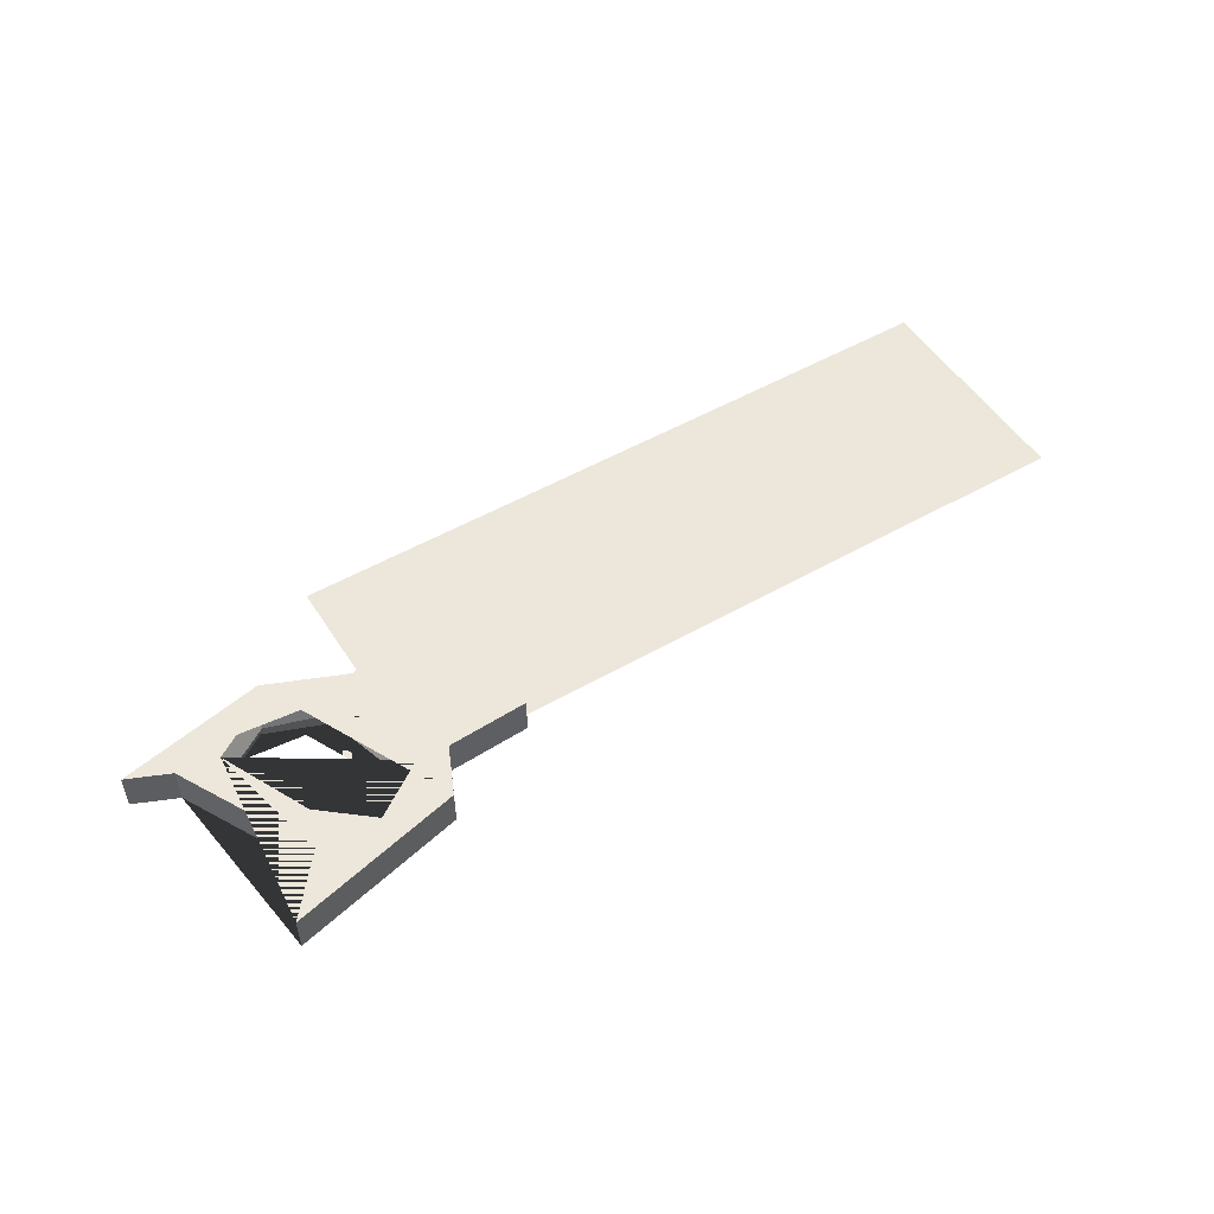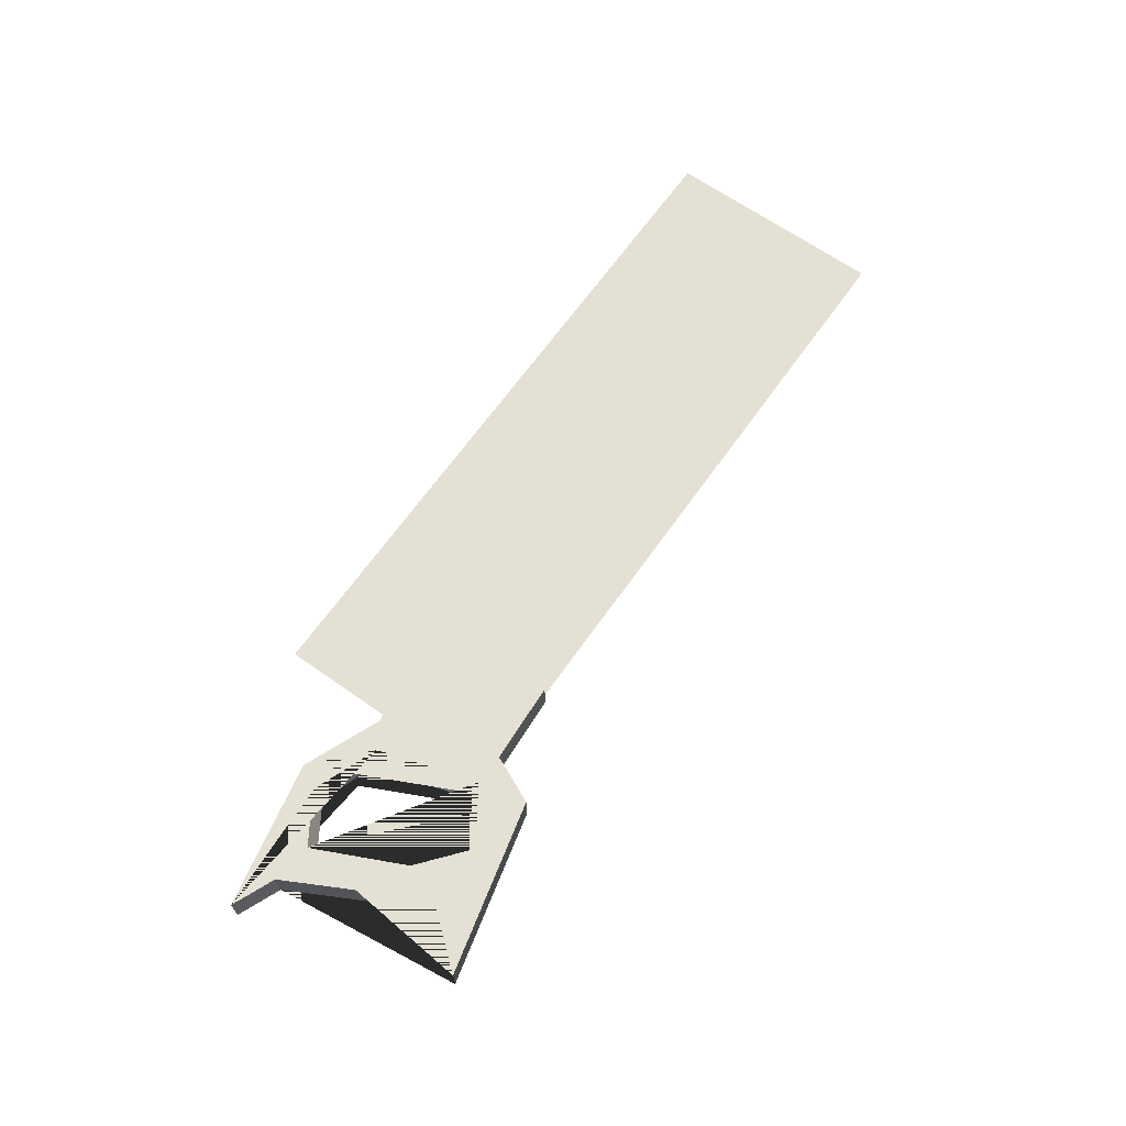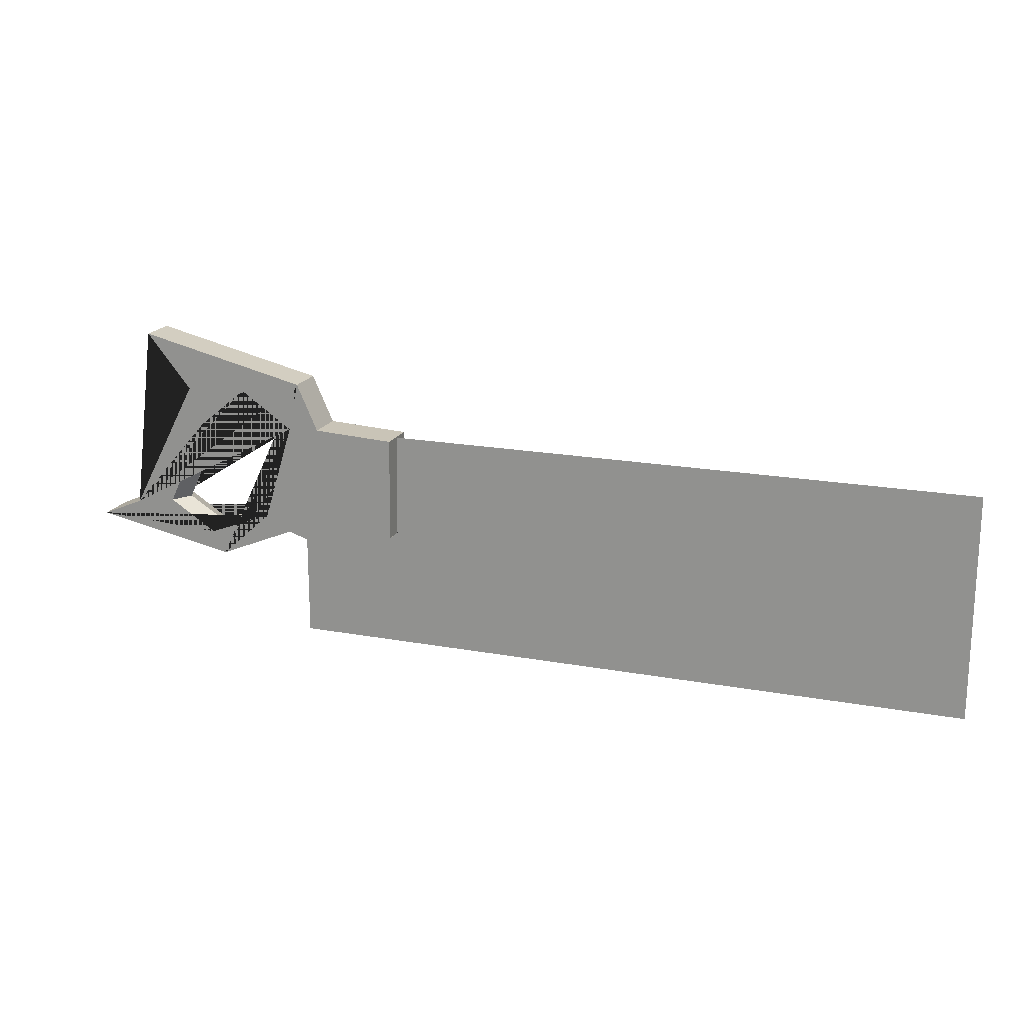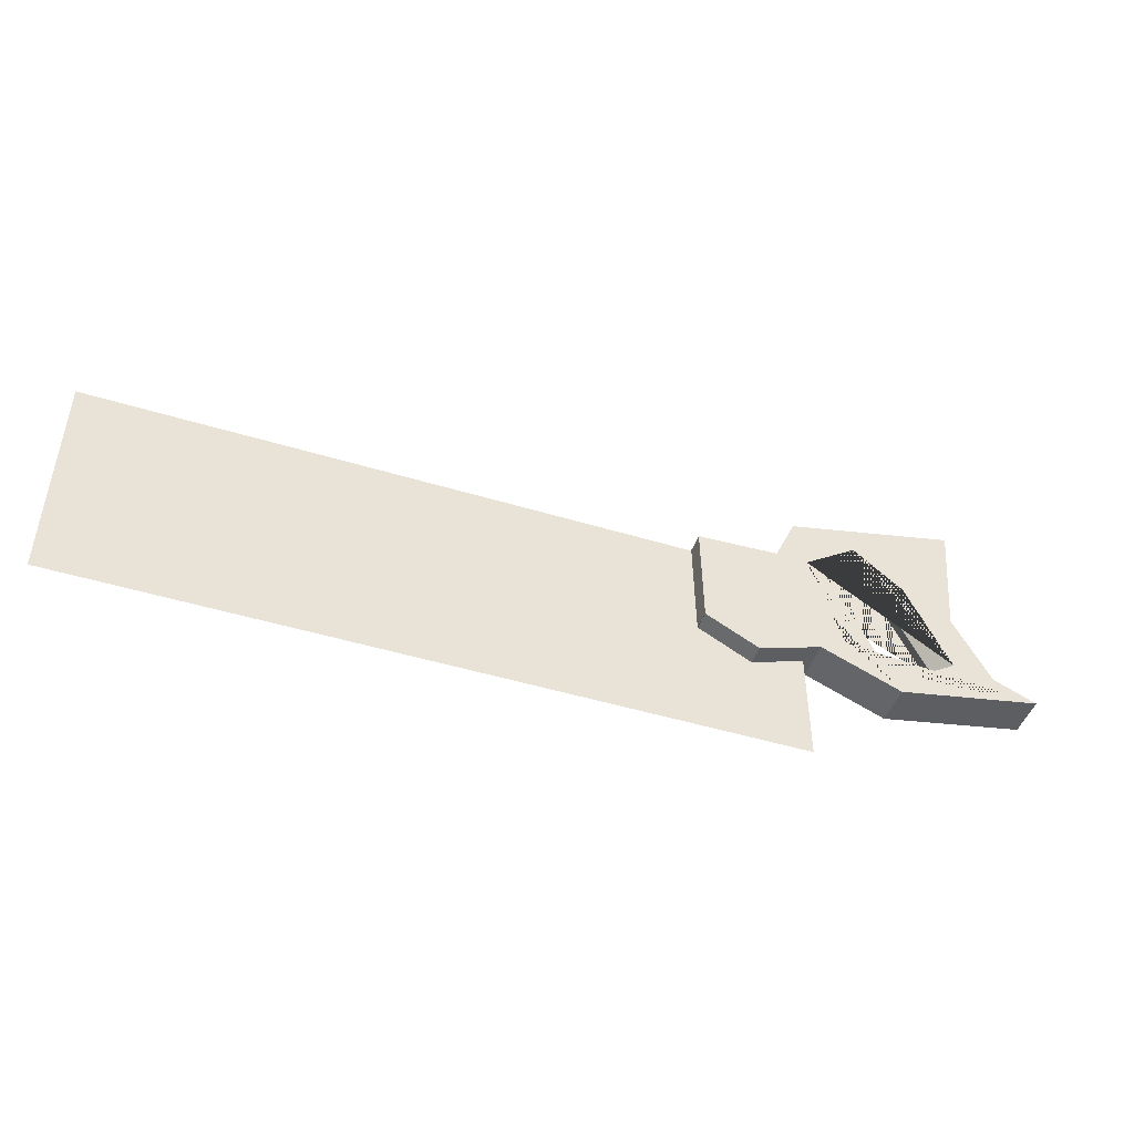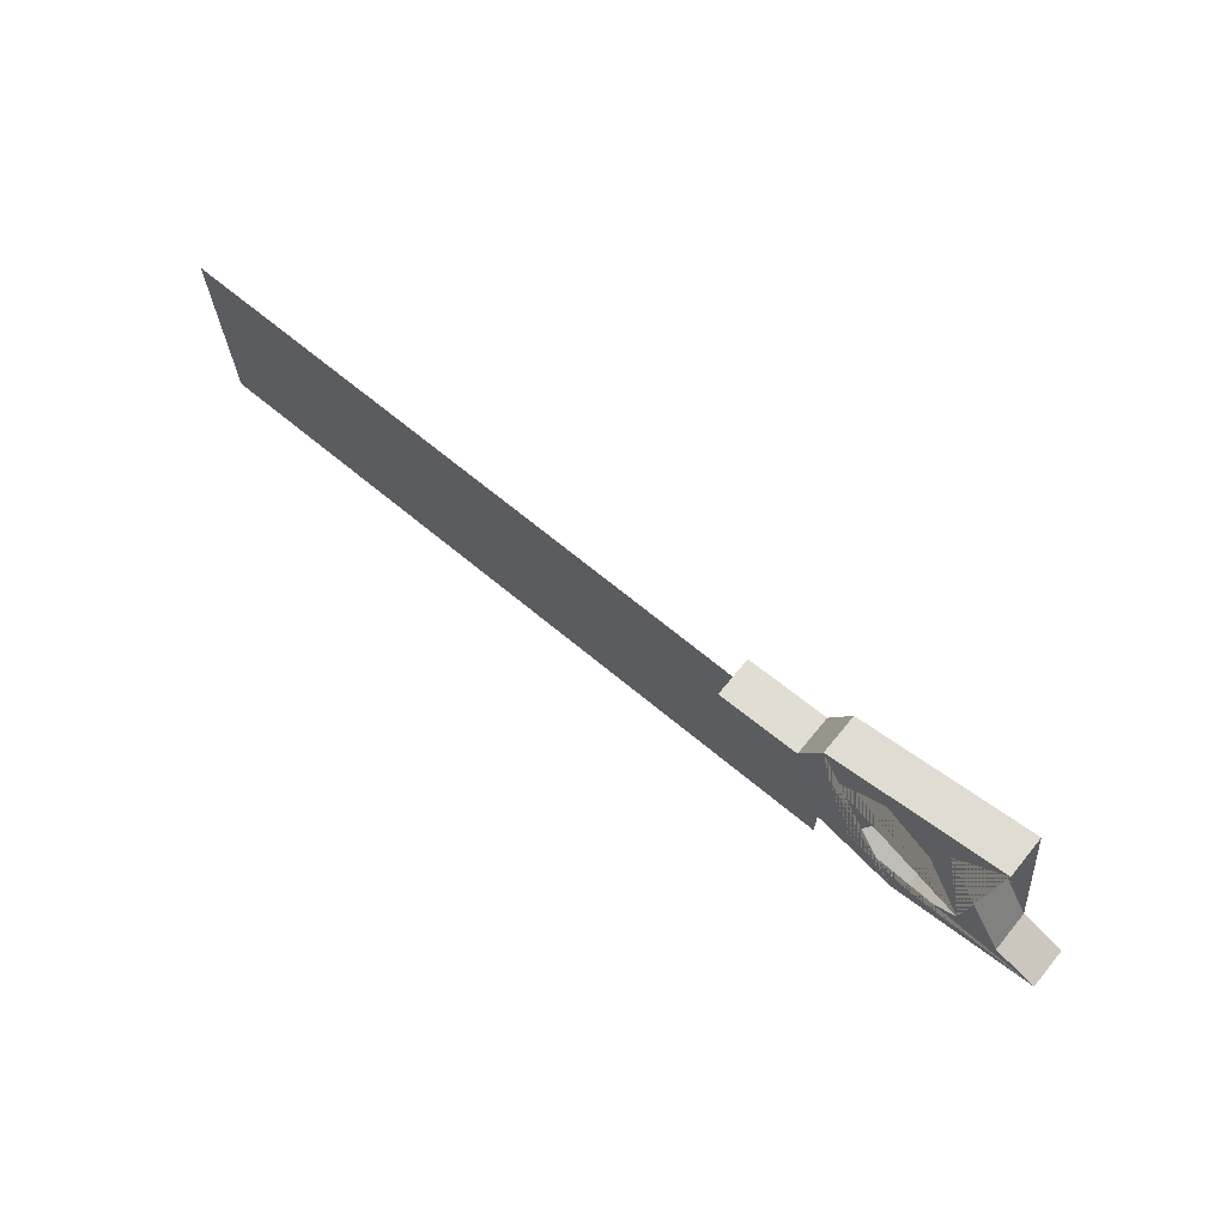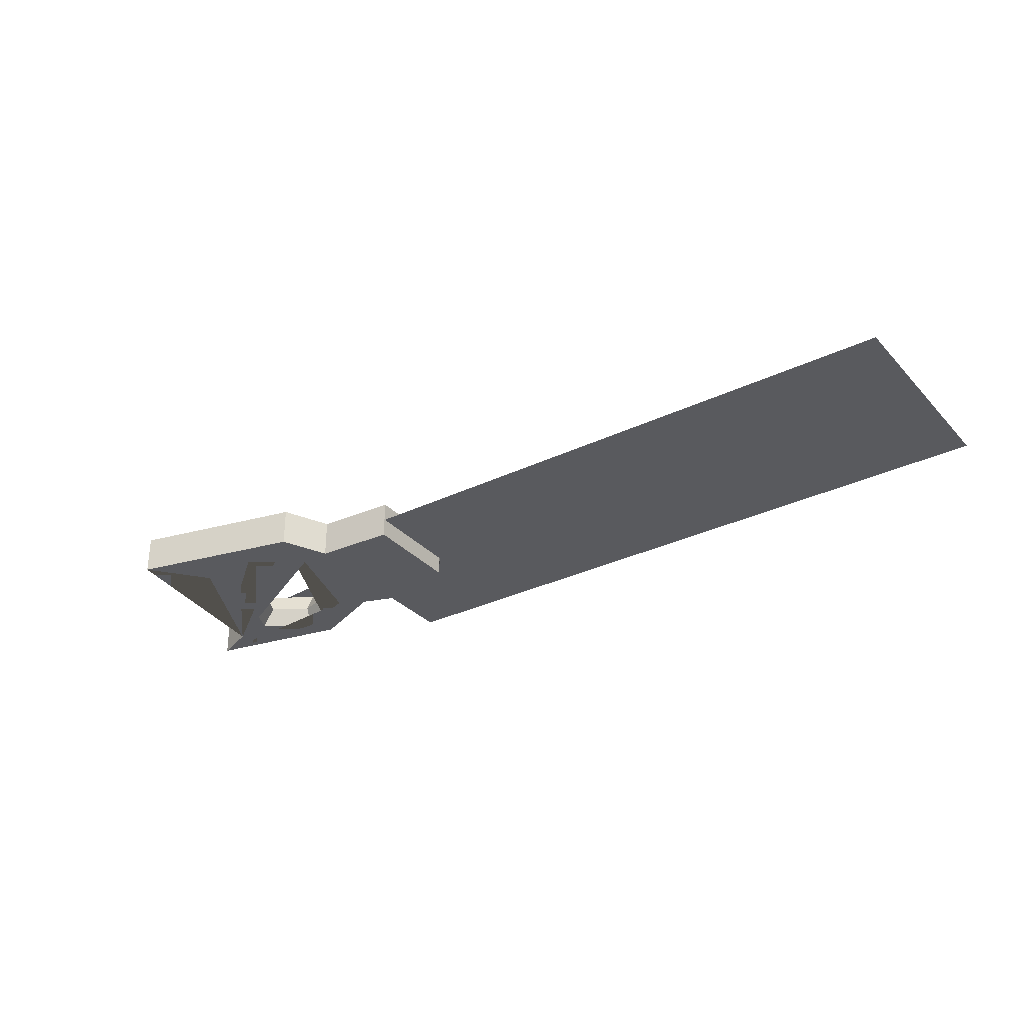
<metadata>
{"format":"obj","ext":"obj","renderer":"f3d","projection":"perspective","resolution":1024,"background":"white","views":[{"elev":51.7,"azim":148.2,"up":"+Z"},{"elev":66.2,"azim":125.2,"up":"+Z"},{"elev":18.5,"azim":-160.4,"up":"+Y"},{"elev":-46.7,"azim":-19.2,"up":"+Y"},{"elev":69.5,"azim":39.5,"up":"+Y"},{"elev":-31.3,"azim":-145.4,"up":"+Z"}]}
</metadata>
<code>
o BackSaw
v -1.333 0.04751 0
v 0.7072 0.04751 0
v -1.333 0.7081 0
v 0.7072 0.7081 0
v 1.194 0.9788 0.05689
v 1.387 0.3771 0.05689
v 0.3962 0.7104 0.05689
v 0.5518 0.3235 0.05689
v 0.6329 0.7226 0.05689
v 0.7367 0.3877 0.05689
v 0.9655 0.2923 0.05689
v 0.6944 0.8599 0.05689
v 0.3998 0.4046 0.05689
v 0.7245 0.7182 0.05689
v 0.8129 0.4307 0.05689
v 0.8797 0.825 0.05689
v 1.022 0.707 0.05689
v 1.144 0.4473 0.05689
v 1.004 0.3579 0.05689
v 0.7621 0.7182 0
v 0.8505 0.4307 0
v 0.8797 0.7992 0
v 0.9855 0.707 0
v 1.107 0.4473 0
v 1.004 0.3824 0
v 0.3988 0.4063 0
v 0.5517 0.3242 0
v 1.061 0.8165 0.05689
v 1.263 0.4303 0.05689
v 1.194 0.9788 -0.05689
v 1.387 0.3771 -0.05689
v 0.3962 0.7104 -0.05689
v 0.5518 0.3235 -0.05689
v 0.6329 0.7226 -0.05689
v 0.7367 0.3877 -0.05689
v 0.9655 0.2923 -0.05689
v 0.6944 0.8599 -0.05689
v 0.3998 0.4046 -0.05689
v 0.7245 0.7182 -0.05689
v 0.8129 0.4307 -0.05689
v 0.8797 0.825 -0.05689
v 1.022 0.707 -0.05689
v 1.144 0.4473 -0.05689
v 1.004 0.3579 -0.05689
v 1.061 0.8165 -0.05689
v 1.263 0.4303 -0.05689
v -1.333 0.04751 0
v 0.7072 0.04751 0
v -1.333 0.7081 0
v 0.7072 0.7081 0
f 1 2 4 3
f 38 26 13 7 32
f 10 9 7 13 8
f 26 38 33 8 13
f 11 36 31 6
f 6 31 46 29
f 11 15 14 12 9 10
f 8 33 35 10
f 10 35 36 11
f 6 29 18 19 15 11
f 12 37 34 9
f 14 15 21 20
f 45 30 5 28
f 15 19 25 21
f 18 17 23 24
f 16 14 20 22
f 19 18 24 25
f 17 16 22 23
f 9 34 32 7
f 46 45 28 29
f 35 33 38 32 34
f 36 35 34 37 39 40
f 31 36 40 44 43 46
f 39 20 21 40
f 40 21 25 44
f 43 24 23 42
f 41 22 20 39
f 44 25 24 43
f 42 23 22 41
f 5 30 37 12
f 18 29 28 5 12 14 16 17
f 46 43 42 41 39 37 30 45
f 47 49 50 48

</code>
